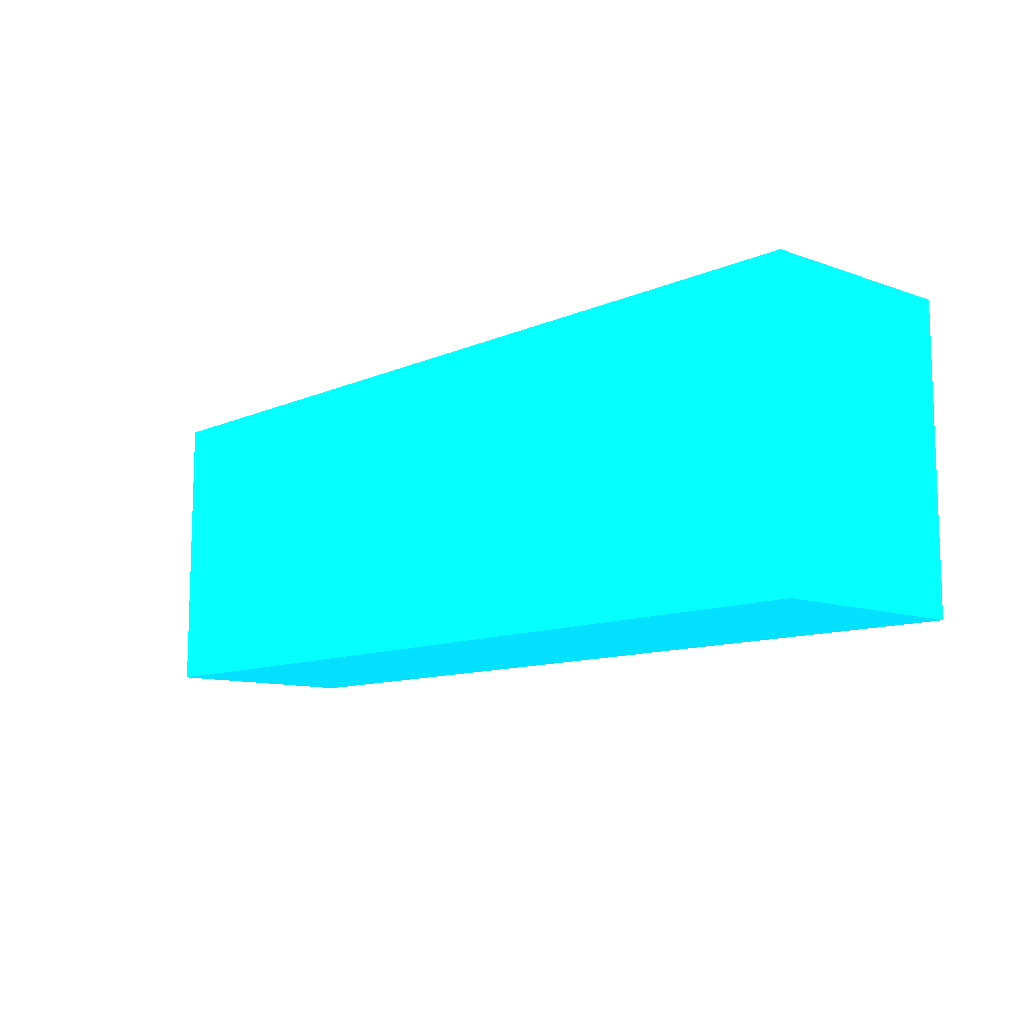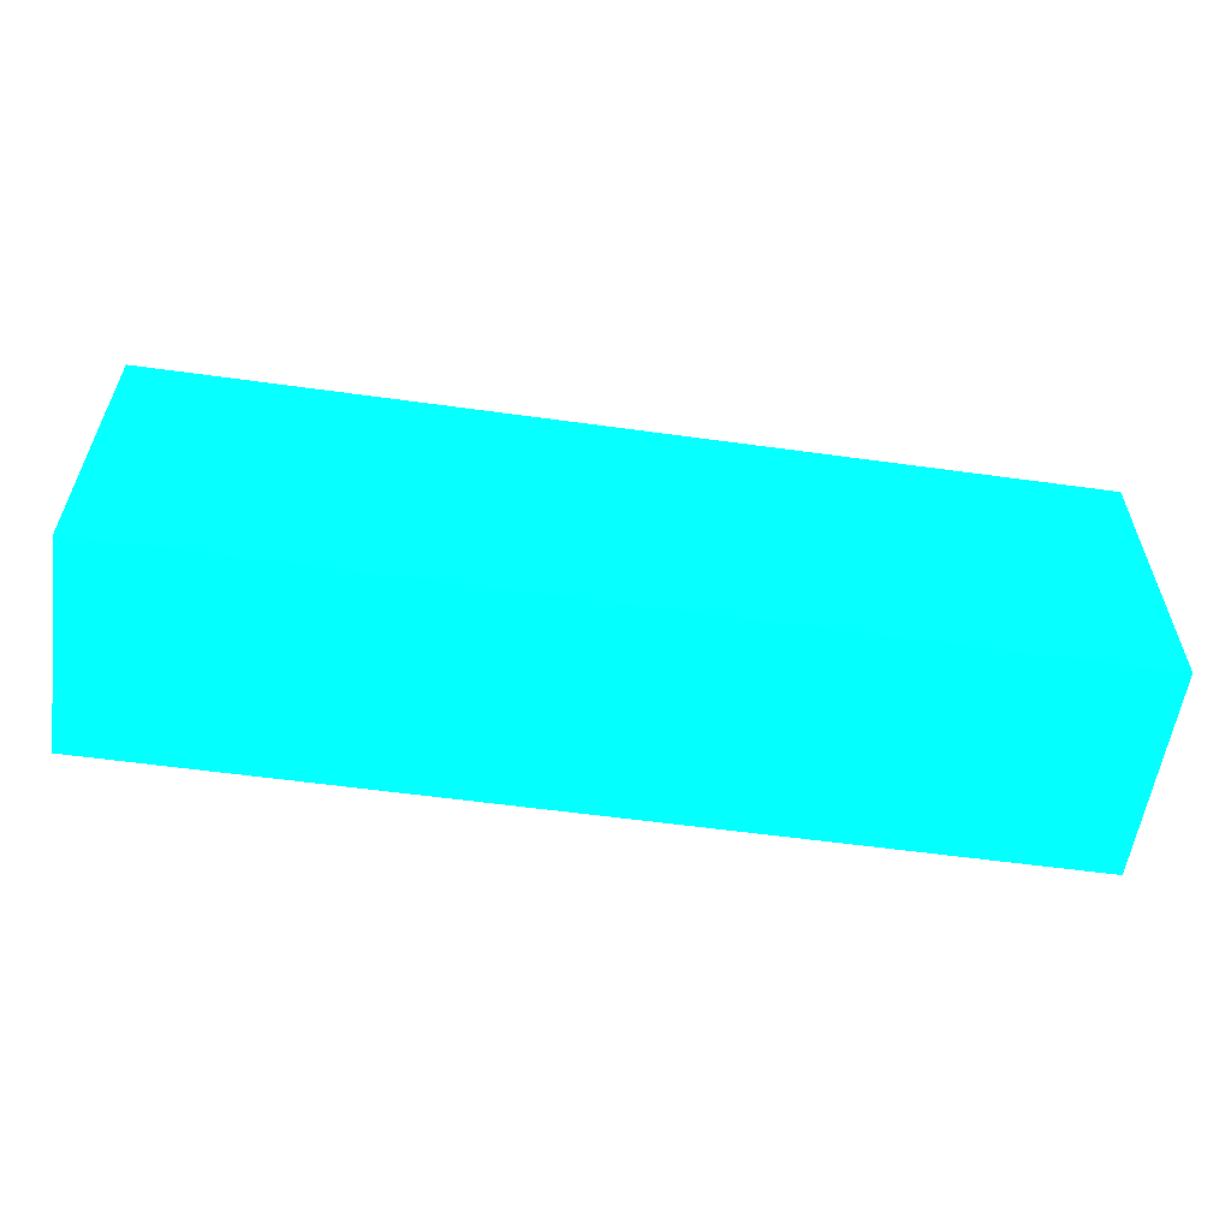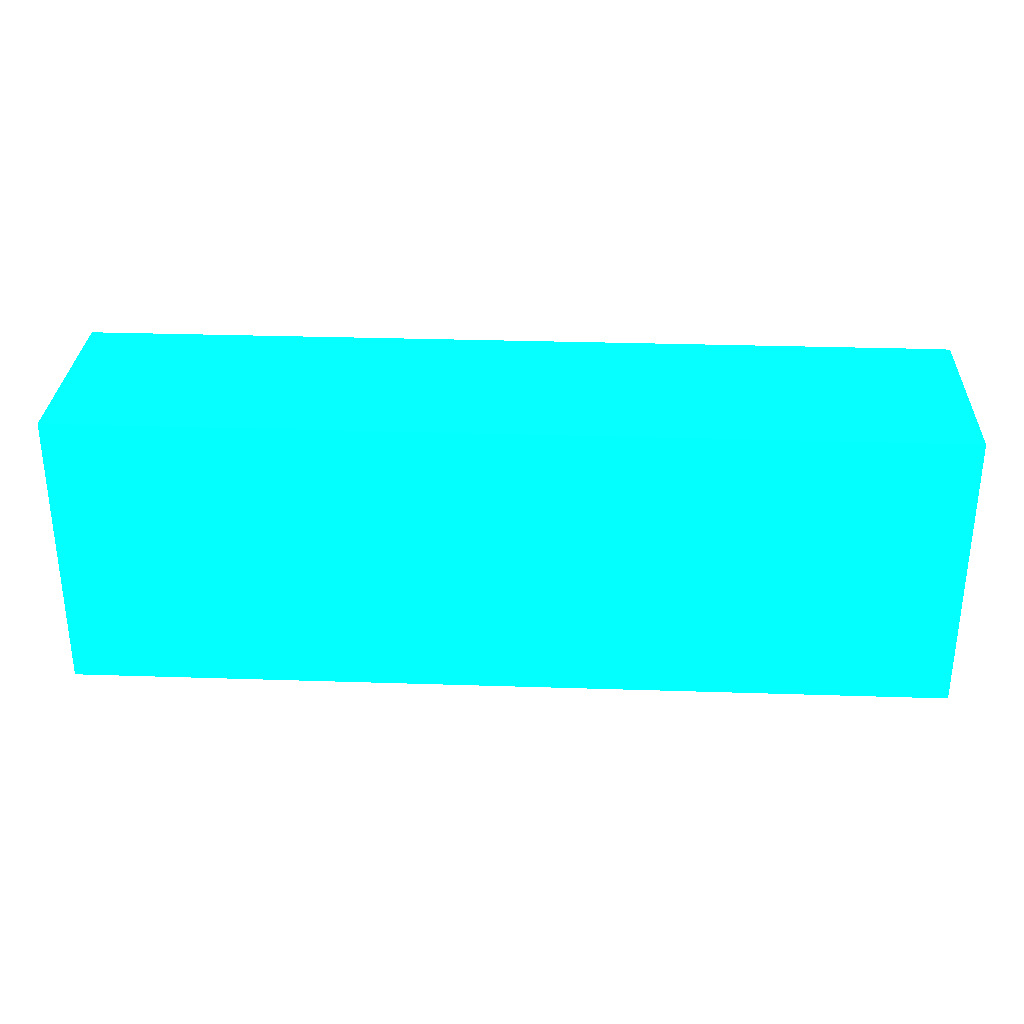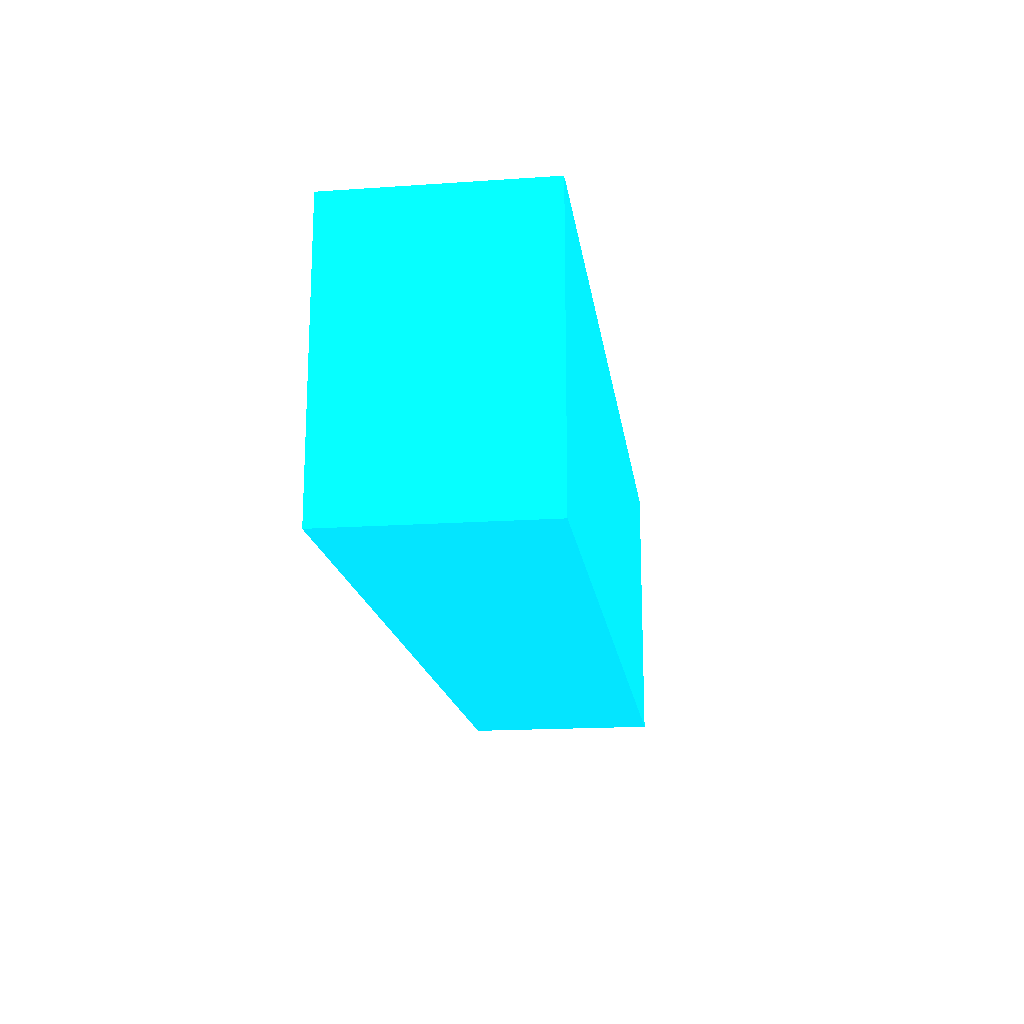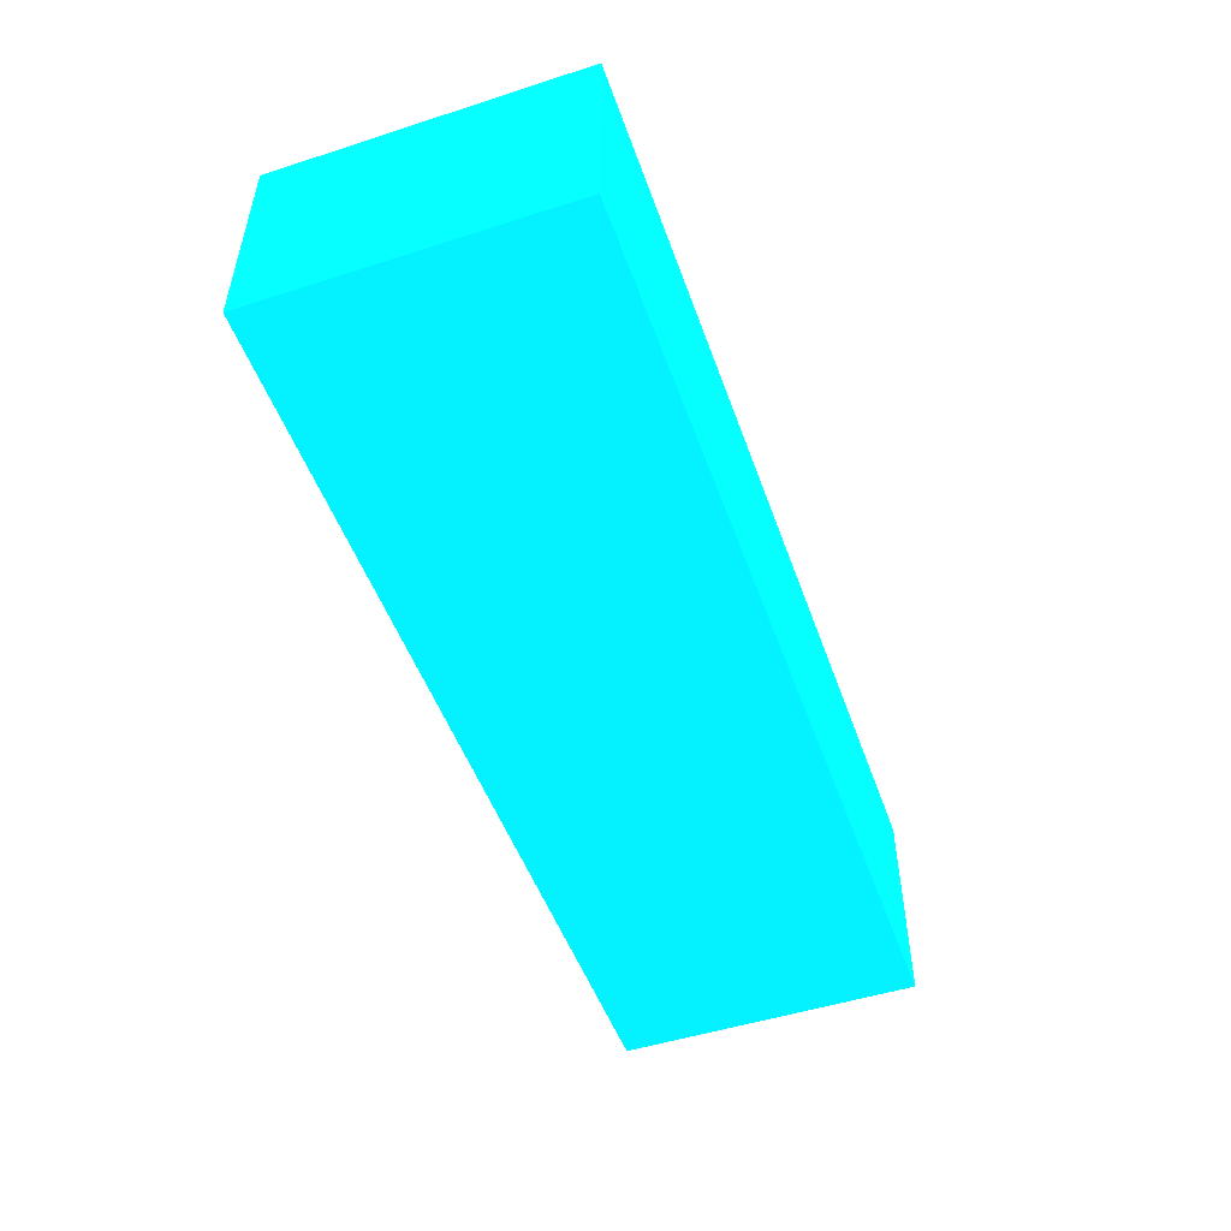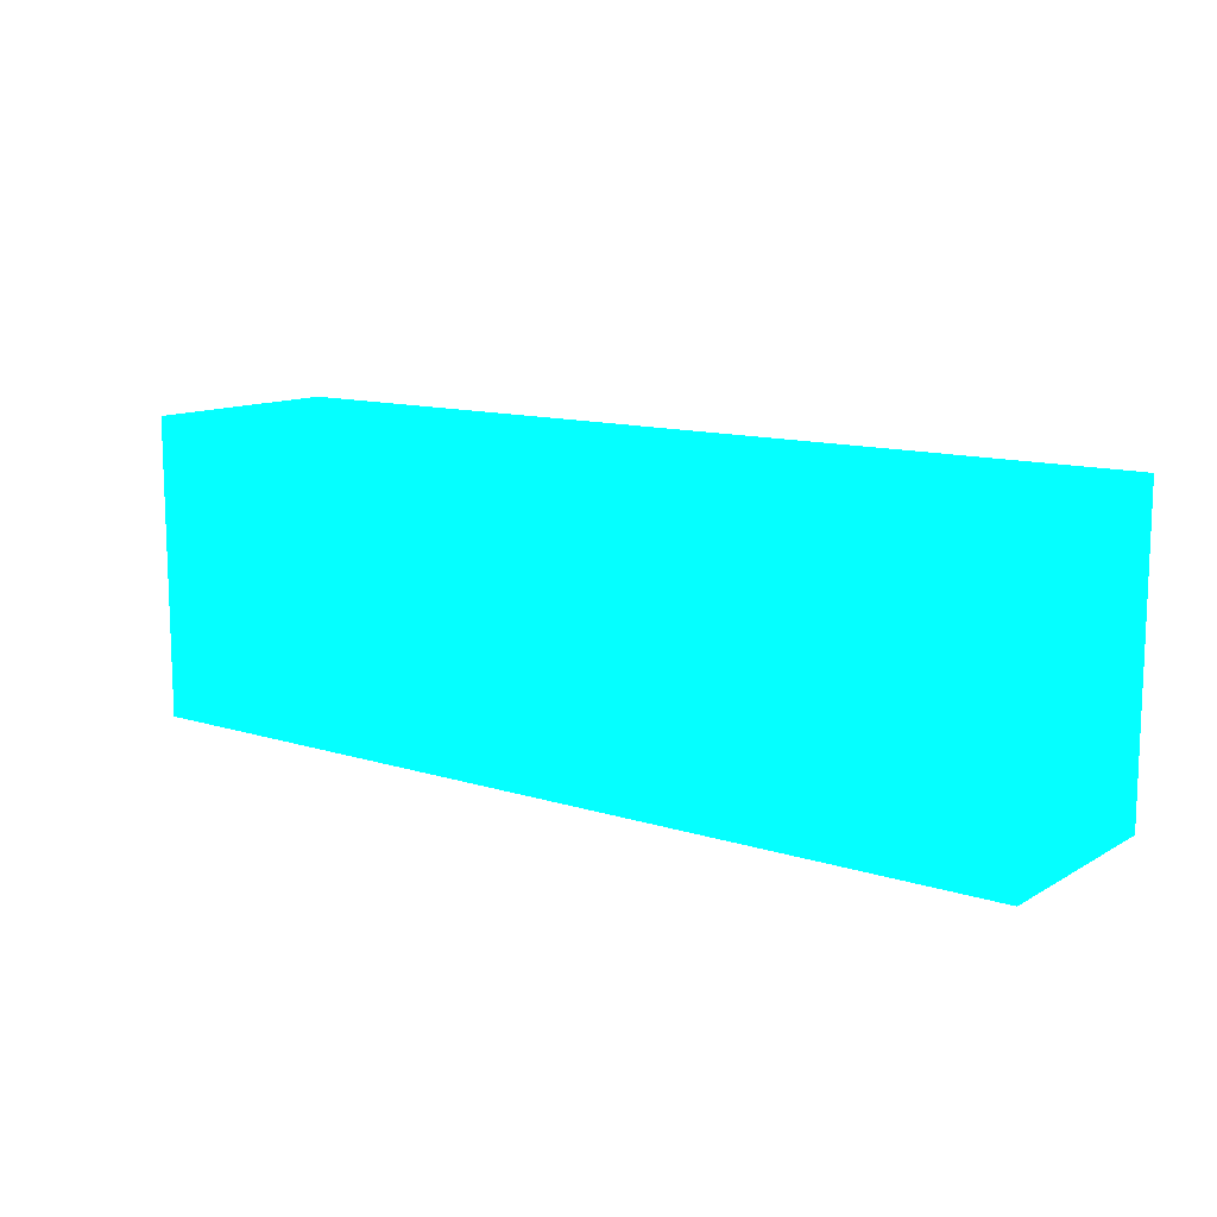
<metadata>
{"format":"obj","ext":"obj","renderer":"f3d","projection":"perspective","resolution":1024,"background":"white","views":[{"elev":-10.7,"azim":47.9,"up":"+Y"},{"elev":-57.3,"azim":-8.2,"up":"+Y"},{"elev":30.3,"azim":2.7,"up":"+Y"},{"elev":-17.1,"azim":97.8,"up":"+Y"},{"elev":-50.3,"azim":-70.6,"up":"+Z"},{"elev":11.9,"azim":36.9,"up":"+Y"}]}
</metadata>
<code>
v -1.816 -0.5663 -10.33 0.01176 0.6863 0.9882
v -1.816 -0.7077 -10.33 0.01176 0.6863 0.9882
v -1.816 -0.5663 -10.44 0.01176 0.6863 0.9882
v -2.25 -0.5663 -10.33 0.01176 0.6863 0.9882
v -1.816 -0.7077 -10.44 0.01176 0.6863 0.9882
v -2.25 -0.7077 -10.33 0.01176 0.6863 0.9882
v -1.816 -0.5668 -10.44 0.01176 0.6863 0.9882
v -1.82 -0.5663 -10.44 0.01176 0.6863 0.9882
v -2.25 -0.5663 -10.44 0.01176 0.6863 0.9882
v -2.25 -0.7077 -10.44 0.01176 0.6863 0.9882
f 1 2 5
f 1 5 7
f 1 7 3
f 1 3 8
f 1 8 9
f 1 9 4
f 1 4 6
f 1 6 2
f 2 6 10
f 2 10 5
f 3 7 8
f 4 9 10
f 4 10 6
f 5 10 9
f 5 9 8
f 5 8 7

</code>
